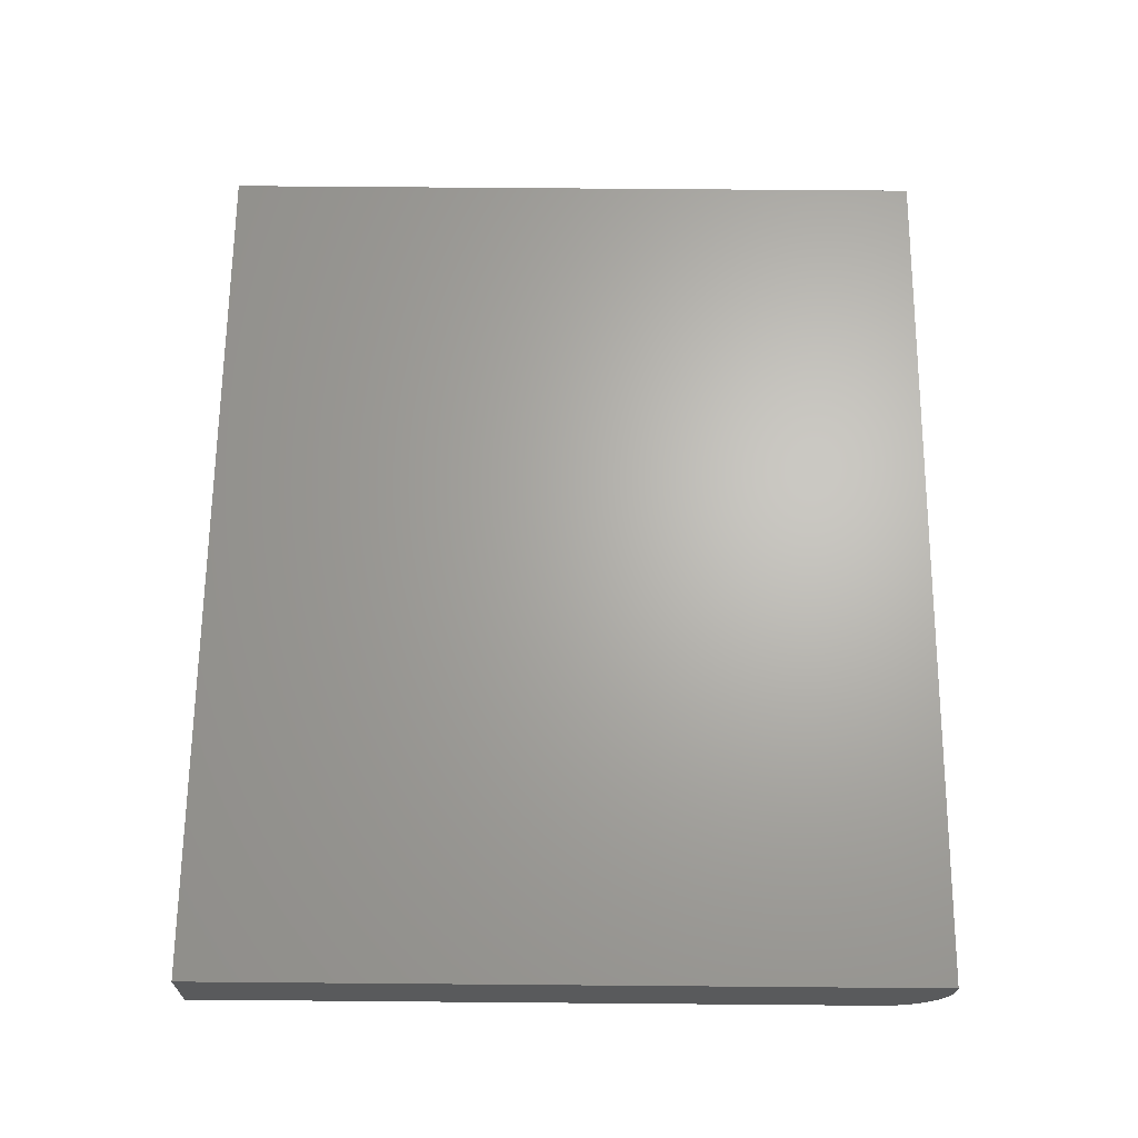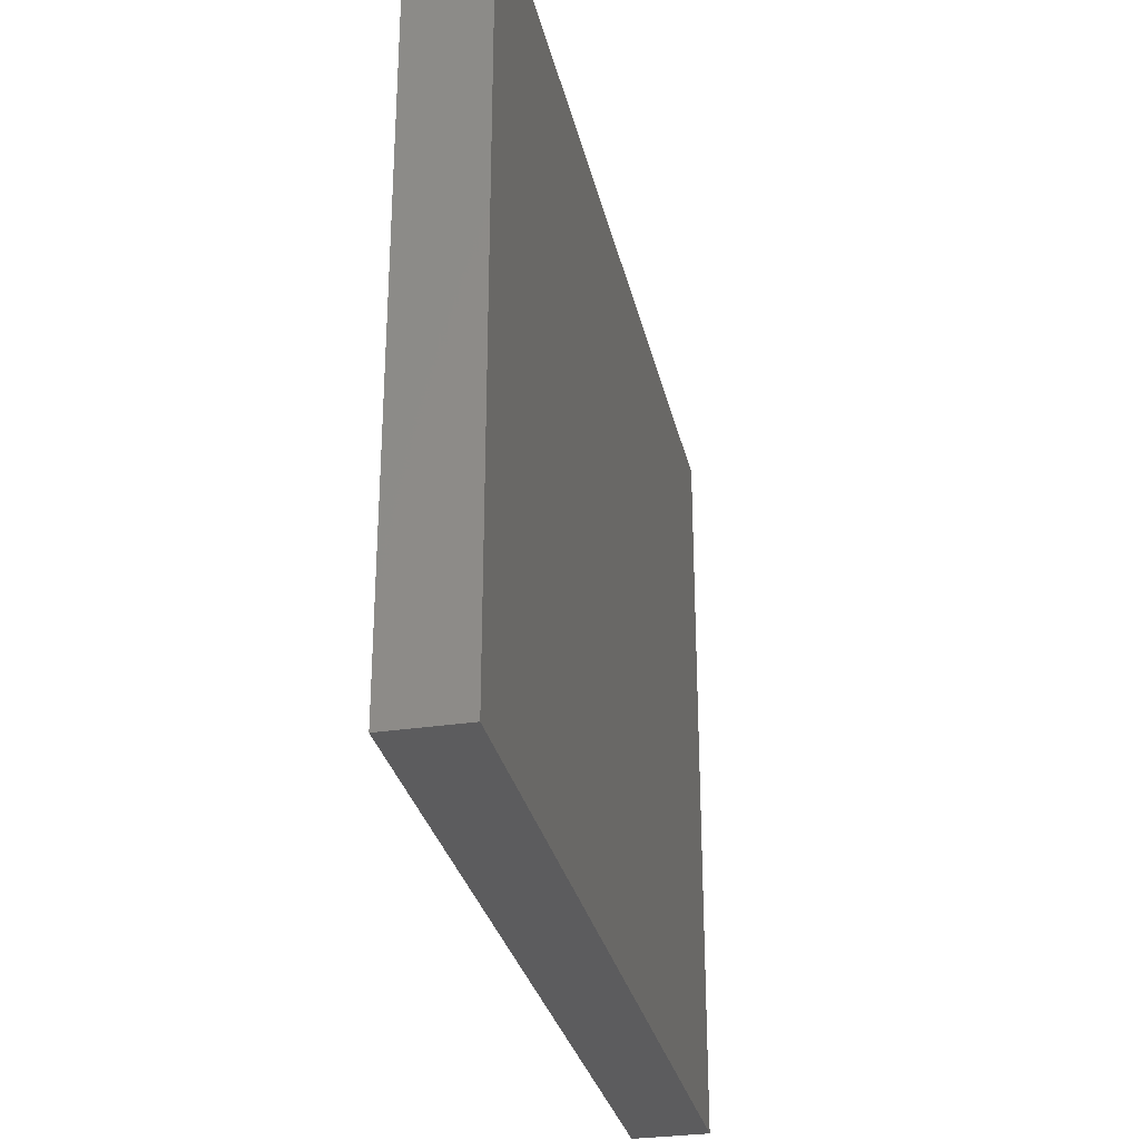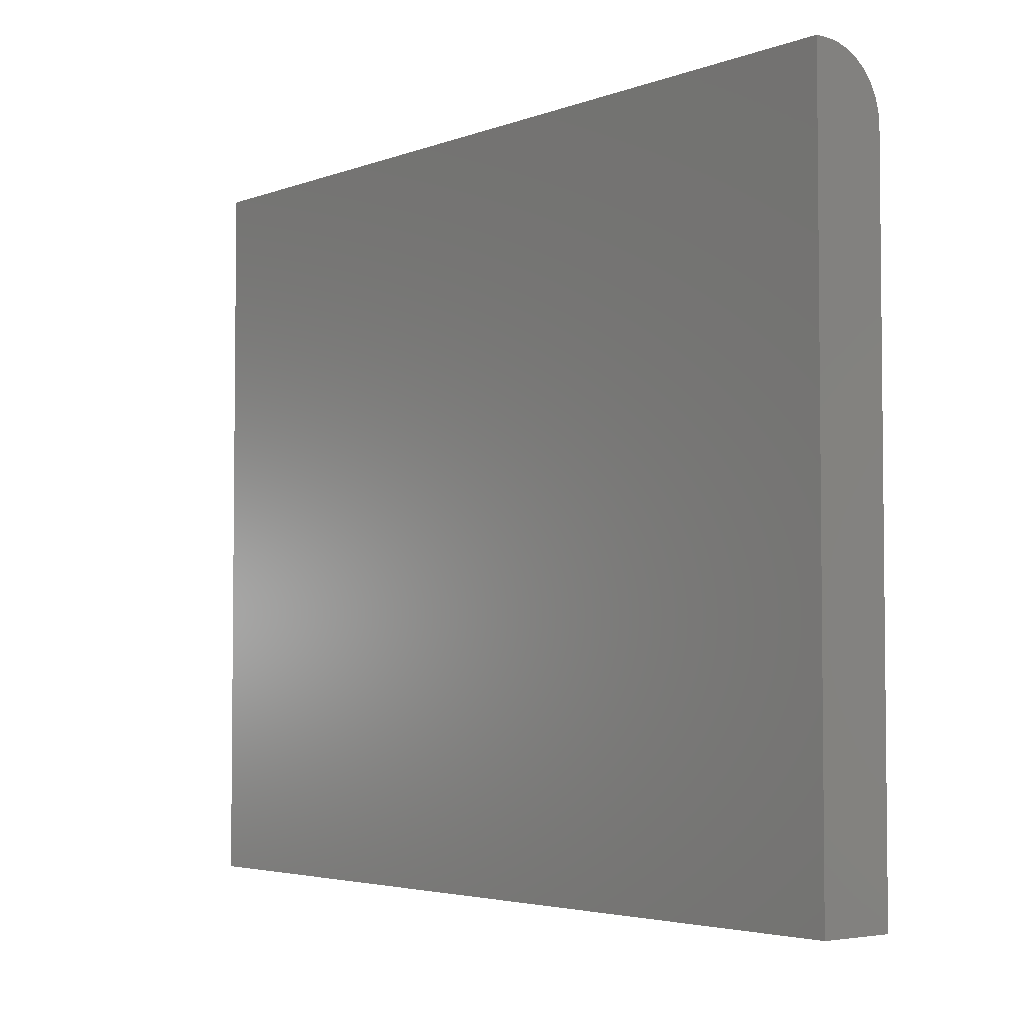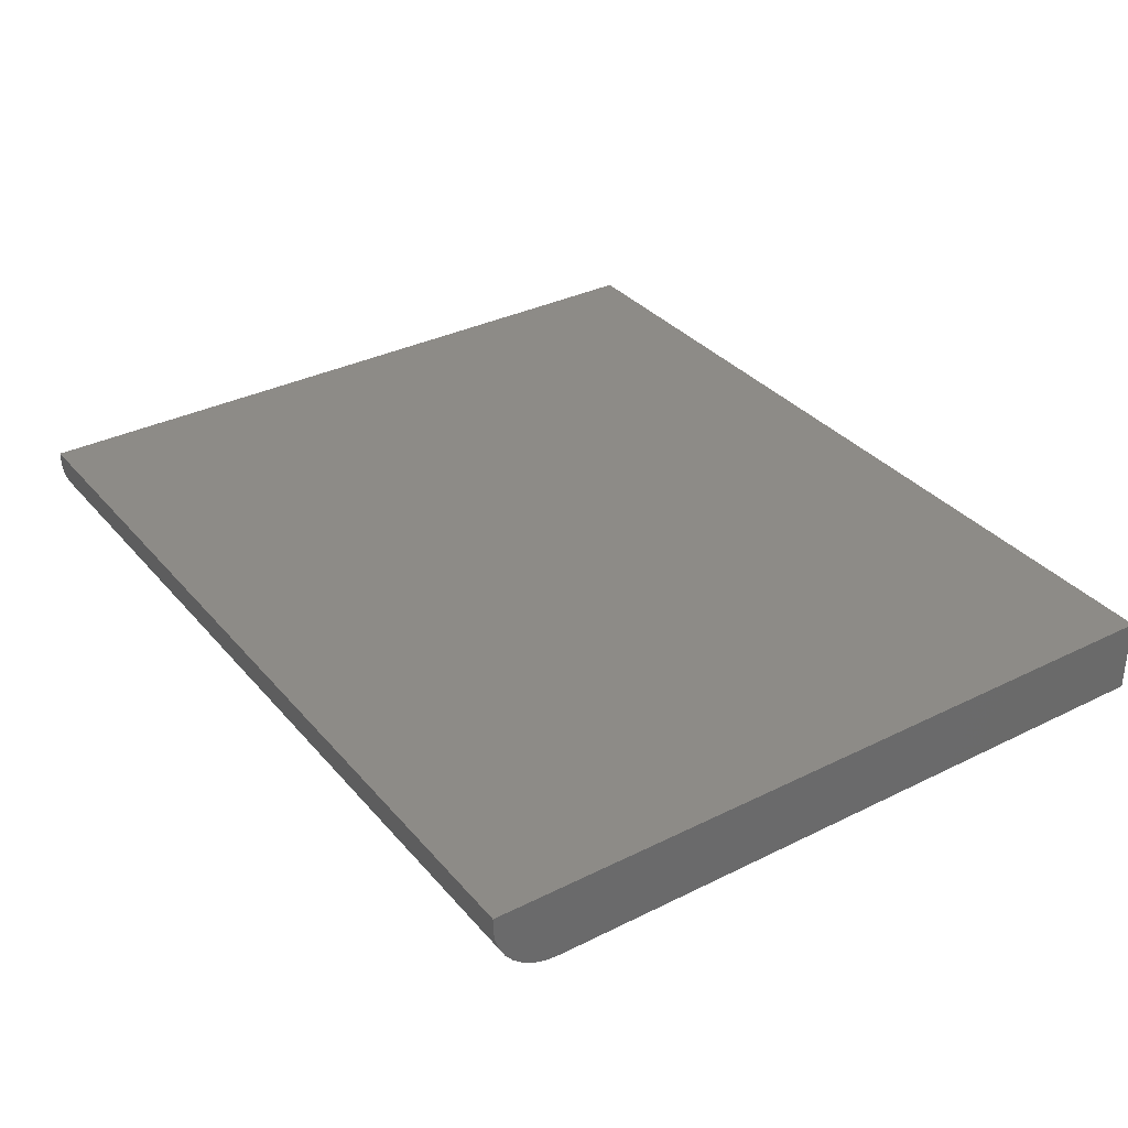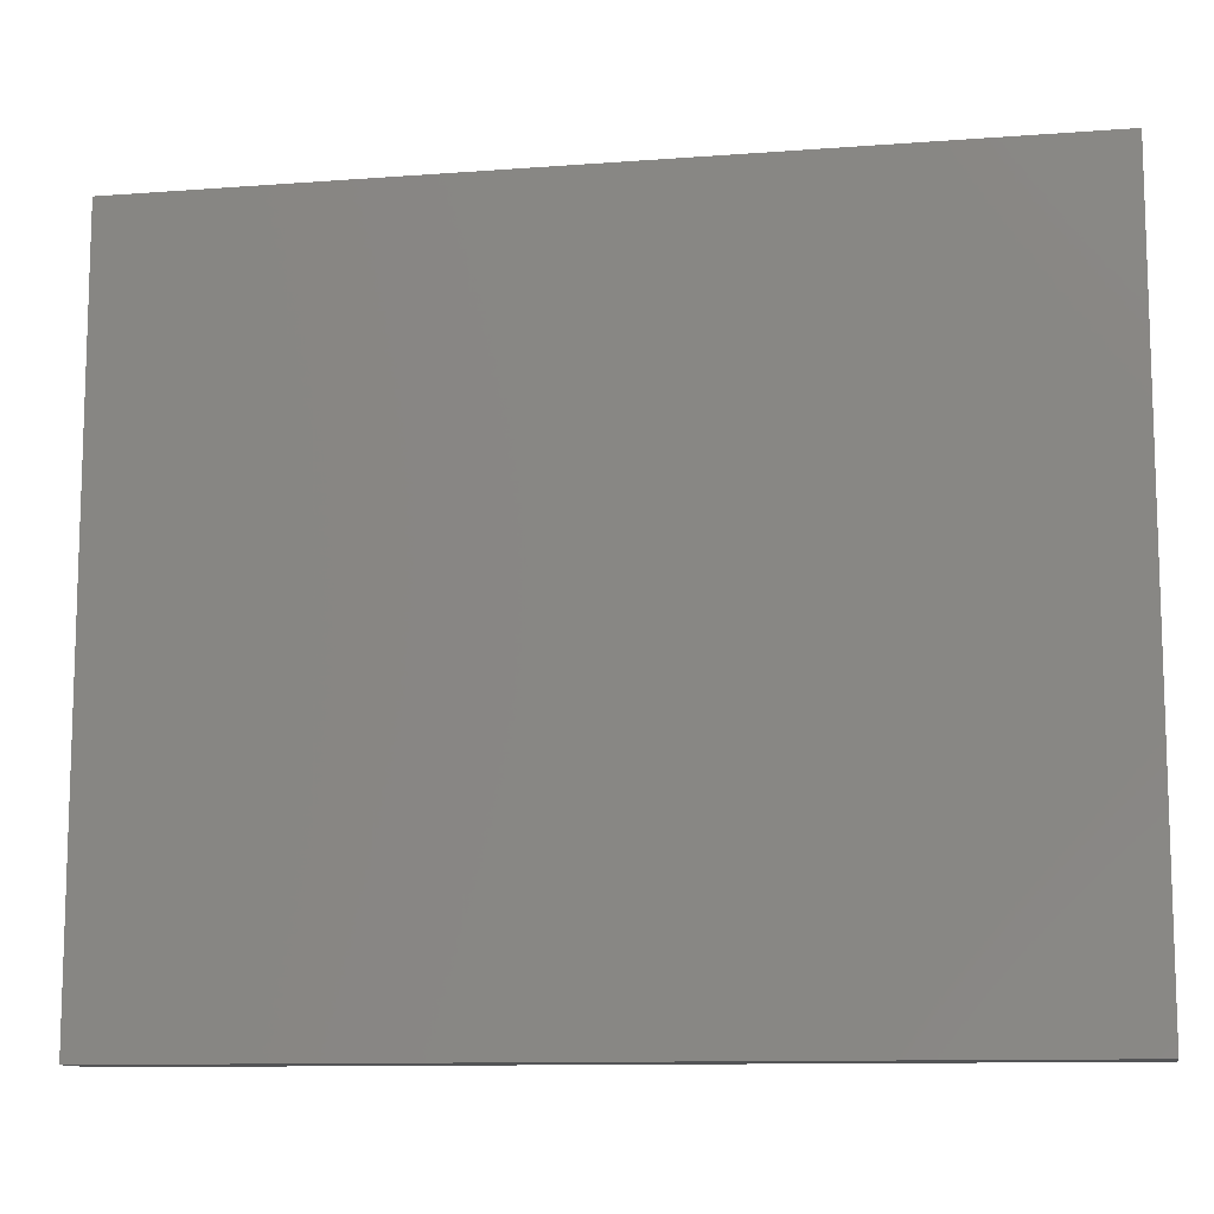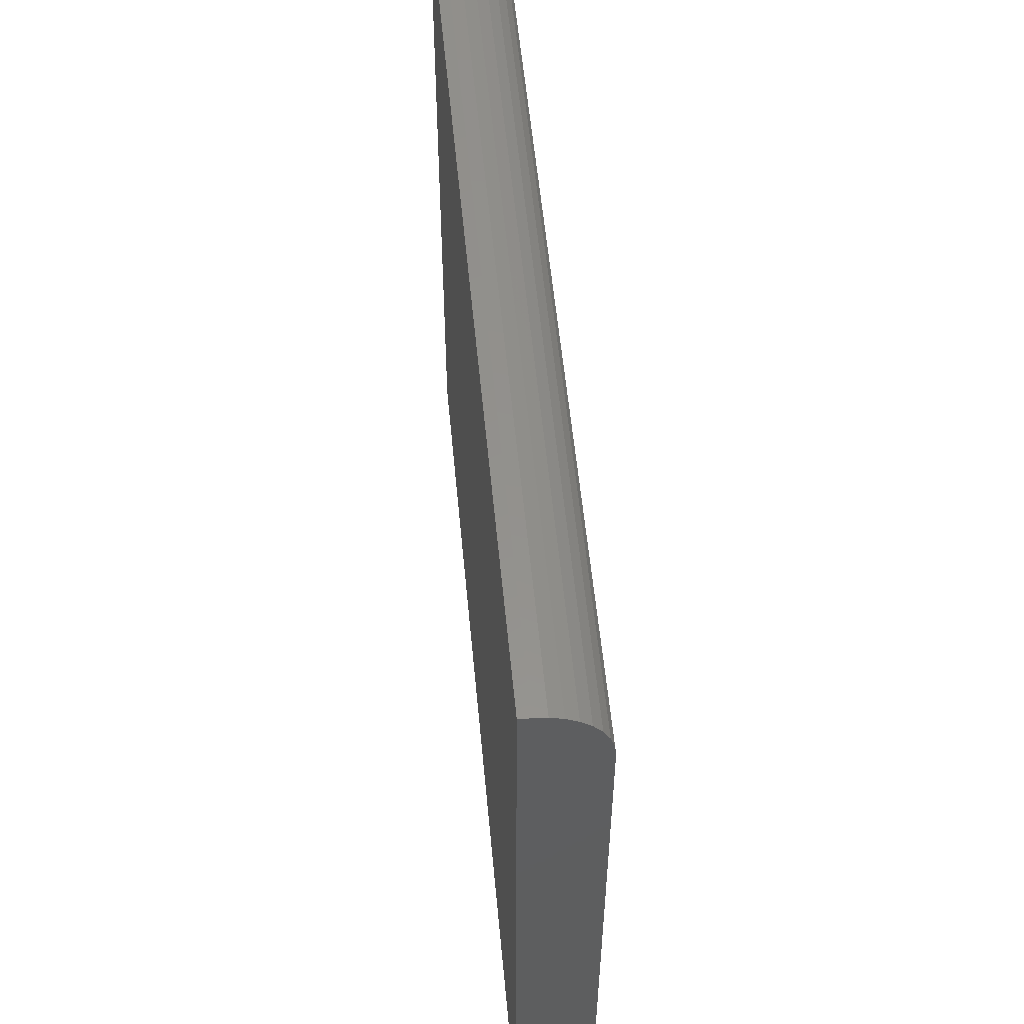
<metadata>
{"format":"stl","ext":"stl","renderer":"f3d","projection":"perspective","resolution":1024,"background":"white","views":[{"elev":66.0,"azim":90.5,"up":"+Z"},{"elev":-30.0,"azim":-77.6,"up":"+Y"},{"elev":-3.8,"azim":50.9,"up":"+Y"},{"elev":33.9,"azim":-124.0,"up":"+Z"},{"elev":-11.1,"azim":10.5,"up":"+Y"},{"elev":54.8,"azim":84.7,"up":"+Y"}]}
</metadata>
<code>
# stl→obj: 24 verts, 44 faces
v -0.6406 -0.5391 0
v -0.6406 0.4391 0
v 0.6484 -0.5391 0
v 0.6484 0.4391 0
v -0.6406 0.5329 0.09375
v -0.6406 0.5311 0.07546
v -0.6406 0.5329 0.1094
v -0.6406 -0.5391 0.1094
v -0.6406 0.5258 0.05787
v -0.6406 0.5171 0.04167
v -0.6406 0.5054 0.02746
v -0.6406 0.4912 0.0158
v -0.6406 0.475 0.007136
v -0.6406 0.4574 0.001801
v 0.6484 0.5329 0.1094
v 0.6484 0.5329 0.09375
v 0.6484 0.5258 0.05787
v 0.6484 0.5311 0.07546
v 0.6484 -0.5391 0.1094
v 0.6484 0.4574 0.001801
v 0.6484 0.475 0.007136
v 0.6484 0.4912 0.0158
v 0.6484 0.5054 0.02746
v 0.6484 0.5171 0.04167
f 1 2 3
f 3 2 4
f 5 6 7
f 2 1 8
f 2 8 7
f 2 7 6
f 2 6 9
f 2 9 10
f 2 10 11
f 2 11 12
f 2 12 13
f 2 13 14
f 15 16 7
f 7 16 5
f 16 17 18
f 15 19 3
f 15 3 4
f 15 4 20
f 15 20 21
f 15 21 22
f 15 22 23
f 15 23 24
f 15 24 17
f 15 17 16
f 4 2 20
f 20 2 14
f 20 14 21
f 21 14 13
f 21 13 22
f 22 13 12
f 22 12 23
f 23 12 11
f 23 11 24
f 24 11 10
f 24 10 17
f 17 10 9
f 17 9 18
f 18 9 6
f 18 6 16
f 16 6 5
f 8 19 7
f 7 19 15
f 8 1 19
f 19 1 3

</code>
